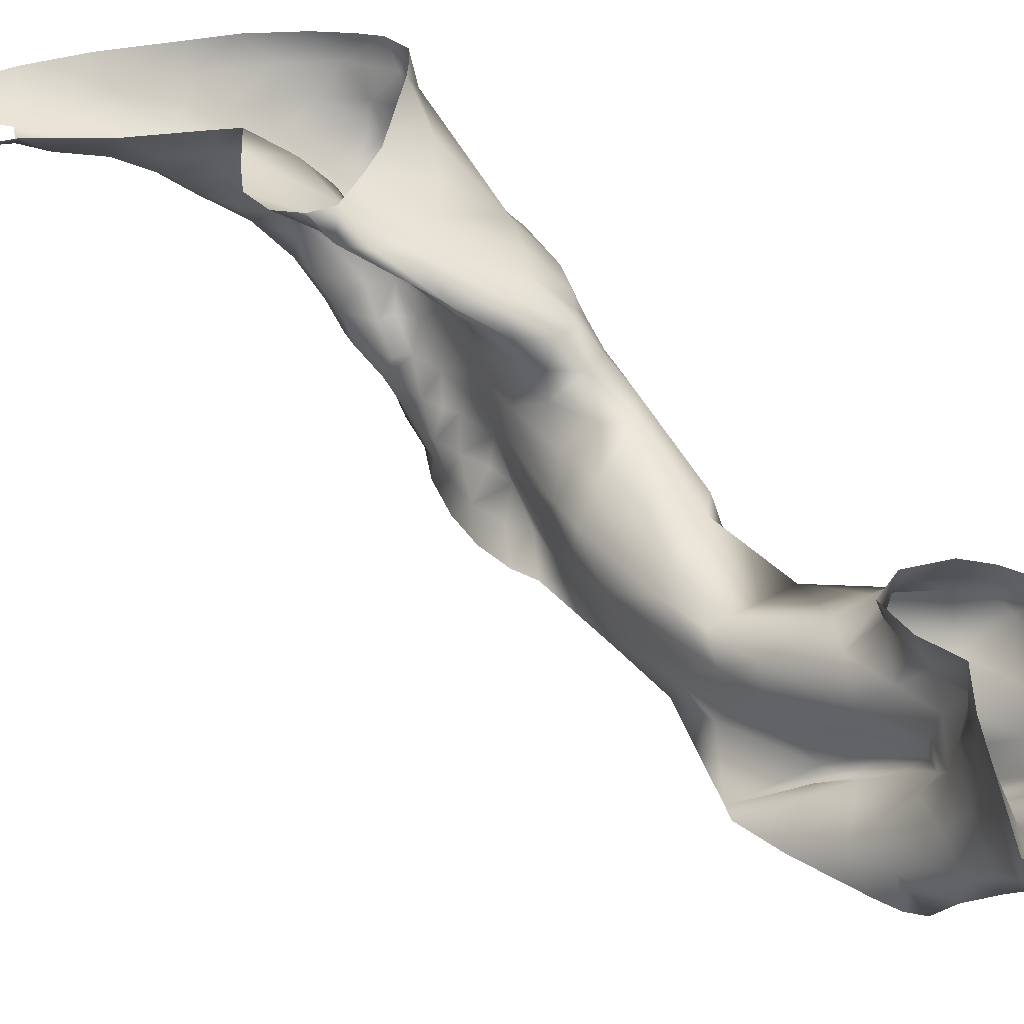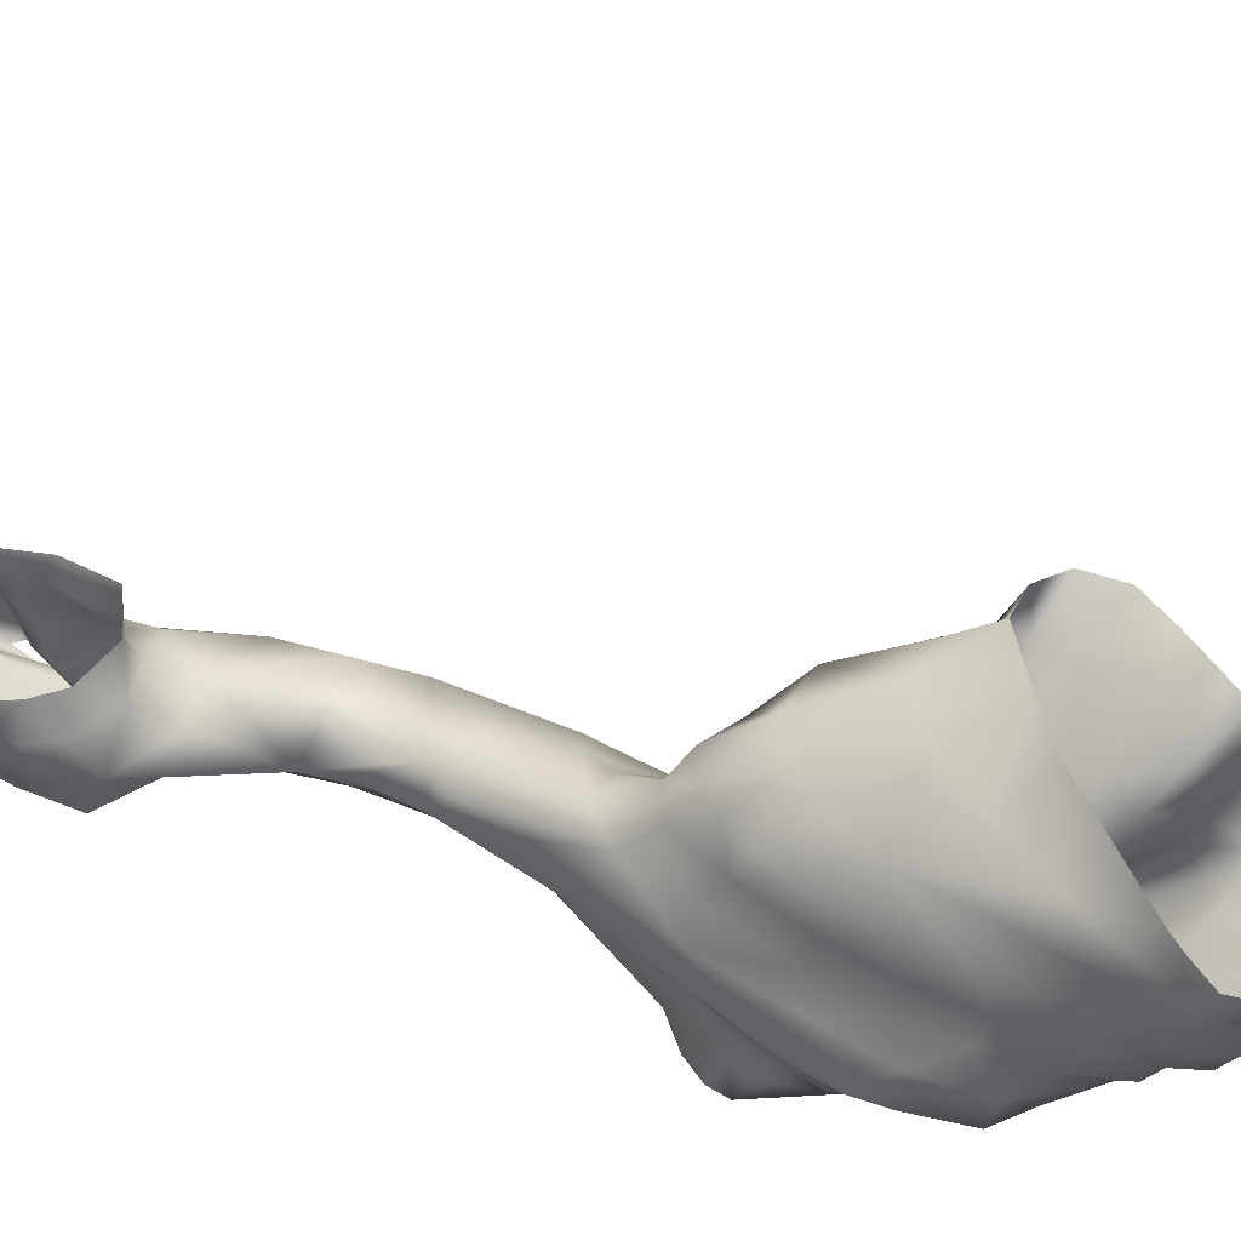
<metadata>
{"format":"obj","ext":"obj","renderer":"f3d","projection":"perspective","resolution":1024,"background":"white","views":[{"elev":35.1,"azim":150.7,"up":"+Z"},{"elev":55.9,"azim":-62.1,"up":"+Z"}]}
</metadata>
<code>
g obj_mesh
v -5.875 4.8 -2.25
v -5.996 5.186 -1.8
v -5.654 4.387 -1.8
v -5.65 4.575 -2.25
v -5.477 4.205 -2.25
v -5.445 3.697 -1.8
v -5.017 3.031 -2.25
v -5.319 3.185 -1.8
v -5.406 2.689 -1.8
v -4.775 2.175 -2.25
v -4.85 1.9 -2.25
v -5.73 2.519 -1.8
v -6.146 2.657 -1.8
v -6.009 2.263 -1.8
v -5.322 0.895 -1.8
v -5.08 0.21 -1.8
v -5.08 0.21 -1.8
v -5.075 1.8 -2.25
v -5.95 0.375 -1.8
v -5.35 1.875 -2.25
v -6.15 1.175 -1.8
v -6.575 2.4 -2.25
v -6.575 2.175 -1.8
v -7.35 2.875 -2.25
v -6.729 2.747 -1.8
v -7.275 3.2 -1.8
v -7.633 3.525 -1.8
v -7.35 3.1 -2.25
v -7.45 3.875 -1.8
v -6.975 3.6 -1.8
v -6.95 3.175 -2.25
v -6.173 3.268 -1.8
v -5.635 2.523 -2.25
v -5.857 3.31 -2.25
v -6.099 3.804 -1.8
v -5.985 4.136 -2.25
v -6.275 4.875 -1.8
v -6.275 5.175 -1.8
v -4.875 -5.225 -2.25
v -4.975 -5.5 -1.8
v -5.05 -6.125 -2.25
v -5.009 -5.978 -1.8
v -5.35 -6.9 -2.25
v -5.167 -7.117 -1.8
v -5.68 -6.456 -1.8
v -5.65 -6.2 -2.25
v -5.776 -5.468 -1.8
v -5.414 -4.291 -2.25
v -5.917 -4.307 -2.25
v -6.546 -4.566 -2.25
v -6.23 -5.495 -1.8
v -7.175 -4.825 -2.25
v -6.874 -5.767 -1.8
v -7.033 -5.076 -1.8
v -6.902 -4.554 -1.8
v -7.15 -4.5 -2.25
v -6.95 -4.125 -2.25
v -6.593 -3.895 -1.8
v -6.55 -3.7 -2.25
v -6.105 -2.718 -1.8
v -5.894 -1.882 -1.8
v -5.8 -1.485 -1.8
v -5.8 -1.485 -1.8
v -5.55 -3.125 -2.25
v -5.003 -1.059 -1.8
v -5.003 -1.059 -1.8
v -5.175 -3.3 -2.25
v -5.25 -2.725 -1.8
v -5.403 -3.884 -1.8
v -4.975 -3.725 -2.25
v -5.141 -4.166 -1.8
v -4.85 -4.425 -2.25
v -4.944 -4.755 -1.8
v -5.357 -4.348 -1.35
v -5.264 -4.847 -1.35
v -5.077 -5.325 -1.35
v -4.913 -5.767 -1.35
v -4.938 -6.671 -1.35
v -5.035 -7.242 -1.35
v -5.599 -6.56 -1.35
v -6.137 -6.204 -1.35
v -6.575 -6.4 -1.35
v -6.888 -6.175 -1.35
v -7.053 -5.803 -1.35
v -7.002 -5.253 -1.35
v -6.88 -4.638 -1.35
v -6.553 -3.887 -1.35
v -6.475 -3.4 -1.35
v -6.078 -2.199 -1.35
v -5.975 -0.9 -1.35
v -6.05 -0.325 -1.35
v -6.25 1 -1.35
v -6.55 1.8 -1.35
v -6.832 2.53 -1.35
v -7.336 3.281 -1.35
v -7.809 4.128 -1.35
v -7.54 4.43 -1.35
v -6.536 4.131 -1.35
v -6.436 4.789 -1.35
v -6.429 5.608 -1.35
v -6.205 5.701 -1.35
v -5.961 5.268 -1.35
v -5.761 4.859 -1.35
v -5.705 3.906 -1.35
v -5.916 3.167 -1.35
v -6.57 3.293 -1.35
v -6.375 2.9 -1.35
v -5.65 2 -1.35
v -5.35 1.4 -1.35
v -5.035 0.37 -1.35
v -4.921 -0.416 -1.35
v -5.038 -2.495 -1.35
v -5.25 -3.425 -1.35
v -5.175 -4.125 -0.9
v -5.375 -4.9 -0.9
v -5.238 -5.614 -0.9
v -5.09 -5.834 -0.9
v -4.95 -6.2 -0.9
v -4.739 -6.931 -0.9
v -4.964 -7.514 -0.9
v -5.254 -7.444 -0.9
v -5.607 -7.22 -0.9
v -6.02 -6.856 -0.9
v -6.513 -6.867 -0.9
v -6.85 -6.831 -0.9
v -7.238 -6.052 -0.9
v -7.187 -5.262 -0.9
v -6.815 -3.932 -0.9
v -6.246 -1.564 -0.9
v -6.294 -0.386 -0.9
v -6.533 1.02 -0.9
v -6.802 1.946 -0.9
v -7.425 3.215 -0.9
v -7.803 3.941 -0.9
v -7.878 4.596 -0.9
v -7.69 5.061 -0.9
v -6.682 4.707 -0.9
v -6.594 5.331 -0.9
v -6.437 6.079 -0.9
v -6.15 6.185 -0.9
v -5.99 5.708 -0.9
v -5.879 4.879 -0.9
v -6.052 4.154 -0.9
v -6.477 3.961 -0.9
v -6.55 3.6 -0.9
v -6.076 2.752 -0.9
v -5.475 1.7 -0.9
v -5.275 0.975 -0.9
v -4.875 -1.1 -0.9
v -4.875 -1.9 -0.9
v -5.05 -2.8 -0.9
v -8.041 4.399 -0.45
v -7.873 5.067 -0.45
v -7.683 5.629 -0.45
v -6.811 5.478 -0.45
v -6.641 6.054 -0.45
v -6.375 6.675 -0.45
v -5.875 6.5 -0.45
v -5.85 6.275 -0.45
v -6.048 5.163 -0.45
v -6.235 4.448 -0.45
v -6.47 3.746 -0.45
v -5.979 2.913 -0.45
v -5.435 1.586 -0.45
v -5.257 0.706 -0.45
v -5.08 -0.172 -0.45
v -4.95 -1.925 -0.45
v -4.975 -2.525 -0.45
v -5.25 -4.925 -0.45
v -5.211 -6.089 -0.45
v -5.05 -6.625 -0.45
v -4.775 -6.7 -0.45
v -4.451 -7.239 -0.45
v -4.483 -7.596 -0.45
v -4.858 -7.792 -0.45
v -5.388 -7.709 -0.45
v -5.935 -8.074 -0.45
v -6.669 -7.911 -0.45
v -7.159 -7.533 -0.45
v -7.375 -6.7 -0.45
v -7.45 -6.2 -0.45
v -7.275 -4.925 -0.45
v -6.775 -2.625 -0.45
v -6.55 -0.925 -0.45
v -6.575 -0.025 -0.45
v -6.75 0.475 -0.45
v -7.65 2.6 -0.45
v -7.969 3.435 -0.45
v -6.204 -0.829 0
v -5.564 -1.206 0
v -5.375 -2.125 0
v -5.35 -2.6 0
v -5.315 -3.046 0
v -5.231 -4.207 0
v -5.285 -5.242 0
v -5.227 -6.753 0
v -4.99 -7.002 0
v -4.711 -6.997 0
v -4.39 -7.466 0
v -4.338 -7.903 0
v -4.747 -8.221 0
v -5.391 -8.395 0
v -5.773 -8.624 0
v -6.303 -8.513 0
v -7.033 -7.633 0
v -7.178 -6.629 0
v -7.091 -5.585 0
v -6.969 -4.169 0
v -6.592 -2.162 0
v -6.51 -1.219 0
v -7.886 5.2 0
v -7.75 5.9 0
v -7.344 6.142 0
v -7.072 6.514 0
v -6.776 6.94 0
v -6.415 7.044 0
v -6.097 6.95 0
v -5.75 6.675 0
v -5.818 6.141 0
v -5.95 5.775 0
v -6.124 5.172 0
v -6.283 4.52 0
v -6.465 3.948 0
v -6.277 3.252 0
v -6.11 2.402 0
v -6.373 1.782 0
v -7.052 1.585 0
v -7.982 1.999 0
v -8.373 2.584 0
v -8.363 2.806 0
v -8.263 3.636 0
v -8.035 4.529 0
v -7.236 7.054 0.45
v -6.681 7.452 0.45
v -5.896 7.298 0.45
v -5.484 6.972 0.45
v -5.712 6.165 0.45
v -6.15 5 0.45
v -6.275 4.675 0.45
v -6.595 4.277 0.45
v -6.45 3.675 0.45
v -6.45 3.29 0.45
v -6.539 2.589 0.45
v -6.771 2.213 0.45
v -7.284 2.081 0.45
v -7.977 2.405 0.45
v -8.245 2.781 0.45
v -8.353 3.159 0.45
v -8.356 3.621 0.45
v -8.314 4.198 0.45
v -8.188 4.699 0.45
v -8.05 5.375 0.45
v -7.804 6.157 0.45
v -7.652 6.595 0.45
v -5.081 -7.175 0.45
v -4.696 -7.352 0.45
v -4.176 -7.862 0.45
v -4.134 -8.407 0.45
v -4.623 -8.629 0.45
v -5.306 -9.016 0.45
v -5.946 -9.089 0.45
v -6.45 -8.777 0.45
v -6.784 -7.883 0.45
v -6.837 -7.199 0.45
v -6.874 -6.451 0.45
v -6.852 -5.369 0.45
v -6.663 -4.084 0.45
v -6.529 -3.1 0.45
v -6.15 -2.596 0.45
v -5.727 -2.673 0.45
v -5.407 -3.475 0.45
v -5.273 -3.968 0.45
v -5.21 -5.055 0.45
v -5.275 -6.225 0.45
v -5.105 -7.412 0.9
v -4.791 -7.615 0.9
v -4.44 -7.777 0.9
v -4.085 -8.197 0.9
v -3.732 -8.91 0.9
v -4.264 -9.347 0.9
v -4.726 -9.461 0.9
v -5.253 -9.685 0.9
v -5.825 -9.654 0.9
v -6.25 -9.4 0.9
v -6.475 -8.9 0.9
v -6.55 -8.4 0.9
v -6.71 -7.33 0.9
v -6.749 -6.226 0.9
v -6.705 -5.441 0.9
v -6.508 -4.37 0.9
v -6.272 -3.554 0.9
v -5.86 -3.279 0.9
v -5.402 -3.553 0.9
v -5.112 -4.139 0.9
v -5.092 -5.042 0.9
v -5.25 -5.8 0.9
v -5.28 -6.698 0.9
v -6.793 7.909 0.9
v -5.475 7.8 0.9
v -5.15 7.575 0.9
v -5.05 7.3 0.9
v -5.691 5.911 0.9
v -6.086 5.051 0.9
v -6.575 4.2 0.9
v -6.321 3.489 0.9
v -6.316 2.706 0.9
v -6.894 2.337 0.9
v -7.626 2.481 0.9
v -7.983 2.83 0.9
v -8.365 3.502 0.9
v -8.475 4.2 0.9
v -8.475 4.6 0.9
v -8.272 5.203 0.9
v -8.165 6.251 0.9
v -8.025 6.686 0.9
v -7.85 7.1 0.9
v -7.504 7.433 0.9
v -4.783 -7.757 1.35
v -3.979 -8.231 1.35
v -3.404 -8.688 1.35
v -3.073 -9.242 1.35
v -3.373 -9.645 1.35
v -4.063 -9.967 1.35
v -4.751 -10.13 1.35
v -6.05 -9.825 1.35
v -6.25 -9.6 1.35
v -6.411 -9.22 1.35
v -6.526 -8.271 1.35
v -6.531 -7.669 1.35
v -6.568 -6.995 1.35
v -6.612 -6.25 1.35
v -6.525 -5.117 1.35
v -6.346 -4.5 1.35
v -6.143 -4.077 1.35
v -5.993 -3.755 1.35
v -5.547 -3.521 1.35
v -5.045 -3.788 1.35
v -4.699 -4.538 1.35
v -4.861 -6.051 1.35
v -5.042 -7.294 1.35
v -3.378 -8.607 1.8
v -2.664 -9.092 1.8
v -2.392 -9.84 1.8
v -2.796 -10.26 1.8
v -3.367 -10.41 1.8
v -4.05 -10.43 1.8
v -4.75 -10.4 1.8
v -5.475 -10.22 1.8
v -6.087 -9.756 1.8
v -6.35 -9.225 1.8
v -6.175 -5.825 1.8
v -5.95 -5.1 1.8
v -5.663 -4.551 1.8
v -5.101 -4.174 1.8
v -4.405 -4.28 1.8
v -4.171 -5.196 1.8
v -4.25 -6.3 1.8
v -4.375 -7.225 1.8
v -4.517 -7.793 1.8
v -3.972 -8.2 1.8
v -6.445 -9.543 2.25
v -6.445 -8.982 2.25
v -5.963 -7.593 2.25
v -5.483 -6.581 2.25
v -4.982 -5.712 2.25
v -4.368 -5.29 2.25
v -3.85 -5.3 2.25
v -3.475 -5.7 2.25
v -3.45 -6.1 2.25
v -3.55 -6.525 2.25
v -3.759 -7.404 2.25
v -4.094 -8.015 2.25
v -3.639 -8.413 2.25
v -3.176 -8.618 2.25
v -2.449 -8.946 2.25
v -1.835 -9.307 2.25
v -1.222 -9.793 2.25
v -0.88 -10.26 2.25
v -1.047 -10.7 2.25
v -1.931 -10.88 2.25
v -2.65 -11 2.25
v -3.85 -10.93 2.25
v -5.056 -10.62 2.25
v -5.874 -10.22 2.25
v -6.475 -9.325 2.7
v -6.25 -8.9 2.7
v -6.075 -8.625 2.7
v -4.85 -7 2.7
v -4.302 -6.478 2.7
v -3.621 -5.897 2.7
v -3.167 -5.904 2.7
v -2.79 -6.207 2.7
v -2.697 -6.81 2.7
v -2.95 -7.4 2.7
v -3.15 -7.8 2.7
v -3.445 -8.376 2.7
v -3.05 -8.525 2.7
v -1.833 -8.948 2.7
v -0.706 -9.584 2.7
v 0.094 -9.708 2.7
v 0.63 -11.33 2.7
v -0.374 -11.46 2.7
v -1.475 -11.53 2.7
v -2.575 -11.4 2.7
v -3.775 -11.1 2.7
v -4.614 -10.89 2.7
v -5.497 -10.48 2.7
v -6.05 -10.1 2.7
v -6.35 -9.825 2.7
f 1 2 3
f 1 3 4
f 4 3 5
f 5 3 6
f 5 6 7
f 7 6 8
f 7 8 9
f 7 9 10
f 10 9 11
f 11 9 12
f 11 12 13
f 11 13 14
f 11 14 15
f 11 15 16
f 11 16 18
f 18 16 19
f 18 19 20
f 20 19 21
f 20 21 22
f 22 21 23
f 22 23 24
f 24 23 25
f 24 25 26
f 24 26 27
f 24 27 28
f 28 27 29
f 28 29 30
f 28 30 31
f 31 30 32
f 31 32 33
f 33 32 34
f 34 32 35
f 34 35 36
f 36 35 37
f 36 37 1
f 1 37 38
f 1 38 2
f 39 40 41
f 41 40 42
f 41 42 43
f 43 42 44
f 43 44 45
f 43 45 46
f 46 45 47
f 46 47 48
f 48 47 49
f 49 47 50
f 50 47 51
f 50 51 52
f 52 51 53
f 52 53 54
f 52 54 55
f 52 55 56
f 56 55 57
f 57 55 58
f 57 58 59
f 59 58 60
f 59 60 61
f 59 61 62
f 59 62 64
f 64 62 65
f 64 65 67
f 67 65 68
f 67 68 69
f 67 69 70
f 70 69 71
f 70 71 72
f 72 71 73
f 72 73 39
f 39 73 40
f 71 74 73
f 73 74 75
f 73 75 76
f 73 76 40
f 40 76 77
f 40 77 42
f 42 77 78
f 42 78 44
f 44 78 79
f 44 79 80
f 44 80 45
f 45 80 81
f 45 81 47
f 47 81 51
f 51 81 53
f 53 81 82
f 53 82 83
f 53 83 84
f 53 84 85
f 53 85 54
f 54 85 86
f 54 86 55
f 55 86 87
f 55 87 58
f 58 87 88
f 58 88 60
f 60 88 89
f 60 89 61
f 61 89 62
f 62 89 90
f 62 90 91
f 62 91 19
f 19 91 92
f 19 92 21
f 21 92 93
f 21 93 23
f 23 93 94
f 23 94 25
f 25 94 26
f 26 94 95
f 26 95 27
f 27 95 96
f 27 96 29
f 29 96 97
f 29 97 98
f 29 98 30
f 30 98 32
f 32 98 35
f 35 98 37
f 37 98 99
f 37 99 38
f 38 99 100
f 38 100 101
f 38 101 2
f 2 101 102
f 2 102 103
f 2 103 3
f 3 103 104
f 3 104 6
f 6 104 105
f 6 105 8
f 8 105 9
f 9 105 12
f 12 105 13
f 13 105 106
f 13 106 107
f 13 107 14
f 14 107 108
f 14 108 109
f 14 109 15
f 15 109 110
f 15 110 16
f 16 110 111
f 16 111 65
f 65 111 112
f 65 112 68
f 68 112 113
f 68 113 69
f 69 113 74
f 69 74 71
f 74 114 115
f 74 115 75
f 75 115 76
f 76 115 116
f 76 116 77
f 77 116 117
f 77 117 118
f 77 118 78
f 78 118 119
f 78 119 79
f 79 119 120
f 79 120 121
f 79 121 122
f 79 122 80
f 80 122 123
f 80 123 81
f 81 123 82
f 82 123 124
f 82 124 125
f 82 125 83
f 83 125 126
f 83 126 84
f 84 126 127
f 84 127 85
f 85 127 86
f 86 127 128
f 86 128 87
f 87 128 88
f 88 128 129
f 88 129 89
f 89 129 90
f 90 129 130
f 90 130 91
f 91 130 92
f 92 130 131
f 92 131 93
f 93 131 132
f 93 132 94
f 94 132 133
f 94 133 95
f 95 133 134
f 95 134 96
f 96 134 135
f 96 135 97
f 97 135 136
f 97 136 137
f 97 137 98
f 98 137 99
f 99 137 138
f 99 138 100
f 100 138 139
f 100 139 101
f 101 139 140
f 101 140 141
f 101 141 102
f 102 141 142
f 102 142 103
f 103 142 143
f 103 143 104
f 104 143 144
f 104 144 105
f 105 144 106
f 106 144 145
f 106 145 107
f 107 145 146
f 107 146 108
f 108 146 147
f 108 147 109
f 109 147 148
f 109 148 110
f 110 148 111
f 111 148 149
f 111 149 112
f 112 149 150
f 112 150 151
f 112 151 113
f 113 151 114
f 113 114 74
f 135 152 153
f 135 153 136
f 136 153 154
f 136 154 155
f 136 155 137
f 137 155 138
f 138 155 139
f 139 155 156
f 139 156 157
f 139 157 140
f 140 157 158
f 140 158 159
f 140 159 141
f 141 159 160
f 141 160 142
f 142 160 161
f 142 161 143
f 143 161 144
f 144 161 162
f 144 162 145
f 145 162 163
f 145 163 146
f 146 163 147
f 147 163 164
f 147 164 148
f 148 164 165
f 148 165 166
f 148 166 149
f 149 166 167
f 149 167 150
f 150 167 168
f 150 168 151
f 151 168 114
f 114 168 169
f 114 169 115
f 115 169 116
f 116 169 170
f 116 170 117
f 117 170 118
f 118 170 171
f 118 171 119
f 119 171 172
f 119 172 173
f 119 173 120
f 120 173 174
f 120 174 175
f 120 175 176
f 120 176 121
f 121 176 122
f 122 176 177
f 122 177 123
f 123 177 178
f 123 178 124
f 124 178 179
f 124 179 125
f 125 179 180
f 125 180 126
f 126 180 181
f 126 181 127
f 127 181 182
f 127 182 128
f 128 182 183
f 128 183 129
f 129 183 184
f 129 184 130
f 130 184 185
f 130 185 186
f 130 186 131
f 131 186 132
f 132 186 187
f 132 187 133
f 133 187 188
f 133 188 134
f 134 188 152
f 134 152 135
f 165 189 166
f 166 189 190
f 166 190 167
f 167 190 191
f 167 191 168
f 168 191 192
f 168 192 193
f 168 193 194
f 168 194 169
f 169 194 195
f 169 195 170
f 170 195 196
f 170 196 171
f 171 196 197
f 171 197 172
f 172 197 198
f 172 198 173
f 173 198 199
f 173 199 174
f 174 199 200
f 174 200 175
f 175 200 201
f 175 201 202
f 175 202 176
f 176 202 177
f 177 202 203
f 177 203 204
f 177 204 178
f 178 204 205
f 178 205 179
f 179 205 206
f 179 206 180
f 180 206 181
f 181 206 207
f 181 207 182
f 182 207 208
f 182 208 183
f 183 208 209
f 183 209 184
f 184 209 210
f 184 210 189
f 184 189 185
f 185 189 186
f 186 189 165
f 153 211 154
f 154 211 212
f 154 212 213
f 154 213 155
f 155 213 156
f 156 213 214
f 156 214 157
f 157 214 215
f 157 215 216
f 157 216 217
f 157 217 158
f 158 217 218
f 158 218 219
f 158 219 159
f 159 219 220
f 159 220 160
f 160 220 221
f 160 221 222
f 160 222 161
f 161 222 223
f 161 223 162
f 162 223 224
f 162 224 163
f 163 224 225
f 163 225 164
f 164 225 226
f 164 226 165
f 165 226 186
f 186 226 227
f 186 227 228
f 186 228 187
f 187 228 229
f 187 229 230
f 187 230 188
f 188 230 231
f 188 231 152
f 152 231 232
f 152 232 153
f 153 232 211
f 214 233 215
f 215 233 234
f 215 234 216
f 216 234 235
f 216 235 217
f 217 235 236
f 217 236 218
f 218 236 237
f 218 237 219
f 219 237 220
f 220 237 238
f 220 238 221
f 221 238 222
f 222 238 239
f 222 239 240
f 222 240 223
f 223 240 241
f 223 241 224
f 224 241 242
f 224 242 243
f 224 243 225
f 225 243 244
f 225 244 226
f 226 244 227
f 227 244 245
f 227 245 228
f 228 245 246
f 228 246 229
f 229 246 247
f 229 247 230
f 230 247 248
f 230 248 231
f 231 248 249
f 231 249 250
f 231 250 232
f 232 250 251
f 232 251 211
f 211 251 252
f 211 252 212
f 212 252 253
f 212 253 213
f 213 253 254
f 213 254 214
f 214 254 233
f 197 255 198
f 198 255 256
f 198 256 199
f 199 256 257
f 199 257 200
f 200 257 258
f 200 258 201
f 201 258 259
f 201 259 202
f 202 259 260
f 202 260 203
f 203 260 261
f 203 261 204
f 204 261 262
f 204 262 263
f 204 263 205
f 205 263 264
f 205 264 206
f 206 264 265
f 206 265 207
f 207 265 266
f 207 266 208
f 208 266 267
f 208 267 268
f 208 268 209
f 209 268 210
f 210 268 269
f 210 269 189
f 189 269 190
f 190 269 191
f 191 269 270
f 191 270 192
f 192 270 193
f 193 270 271
f 193 271 194
f 194 271 272
f 194 272 273
f 194 273 195
f 195 273 274
f 195 274 196
f 196 274 255
f 196 255 197
f 255 275 256
f 256 275 276
f 256 276 277
f 256 277 257
f 257 277 278
f 257 278 258
f 258 278 279
f 258 279 259
f 259 279 280
f 259 280 281
f 259 281 260
f 260 281 282
f 260 282 283
f 260 283 261
f 261 283 284
f 261 284 285
f 261 285 262
f 262 285 286
f 262 286 263
f 263 286 287
f 263 287 264
f 264 287 265
f 265 287 288
f 265 288 266
f 266 288 289
f 266 289 290
f 266 290 267
f 267 290 291
f 267 291 268
f 268 291 292
f 268 292 269
f 269 292 270
f 270 292 271
f 271 292 293
f 271 293 272
f 272 293 294
f 272 294 273
f 273 294 295
f 273 295 296
f 273 296 274
f 274 296 297
f 274 297 255
f 255 297 275
f 234 298 235
f 235 298 299
f 235 299 300
f 235 300 236
f 236 300 301
f 236 301 302
f 236 302 237
f 237 302 238
f 238 302 303
f 238 303 239
f 239 303 304
f 239 304 240
f 240 304 241
f 241 304 305
f 241 305 242
f 242 305 306
f 242 306 243
f 243 306 307
f 243 307 244
f 244 307 245
f 245 307 308
f 245 308 246
f 246 308 309
f 246 309 247
f 247 309 248
f 248 309 310
f 248 310 249
f 249 310 311
f 249 311 250
f 250 311 312
f 250 312 251
f 251 312 313
f 251 313 252
f 252 313 314
f 252 314 253
f 253 314 315
f 253 315 254
f 254 315 316
f 254 316 233
f 233 316 317
f 233 317 234
f 234 317 298
f 277 318 319
f 277 319 278
f 278 319 279
f 279 319 320
f 279 320 321
f 279 321 322
f 279 322 280
f 280 322 323
f 280 323 281
f 281 323 324
f 281 324 282
f 282 324 325
f 282 325 283
f 283 325 326
f 283 326 284
f 284 326 327
f 284 327 285
f 285 327 328
f 285 328 286
f 286 328 329
f 286 329 287
f 287 329 330
f 287 330 288
f 288 330 331
f 288 331 289
f 289 331 332
f 289 332 290
f 290 332 333
f 290 333 334
f 290 334 291
f 291 334 335
f 291 335 292
f 292 335 336
f 292 336 293
f 293 336 337
f 293 337 294
f 294 337 338
f 294 338 295
f 295 338 339
f 295 339 296
f 296 339 297
f 297 339 340
f 297 340 275
f 275 340 276
f 276 340 318
f 276 318 277
f 320 341 321
f 321 341 342
f 321 342 343
f 321 343 322
f 322 343 344
f 322 344 345
f 322 345 323
f 323 345 346
f 323 346 324
f 324 346 347
f 324 347 348
f 324 348 325
f 325 348 349
f 325 349 326
f 326 349 350
f 326 350 327
f 327 350 328
f 328 350 329
f 329 350 351
f 329 351 330
f 330 351 331
f 331 351 332
f 332 351 352
f 332 352 333
f 333 352 353
f 333 353 334
f 334 353 335
f 335 353 354
f 335 354 336
f 336 354 337
f 337 354 355
f 337 355 338
f 338 355 356
f 338 356 339
f 339 356 357
f 339 357 358
f 339 358 340
f 340 358 318
f 318 358 359
f 318 359 319
f 319 359 360
f 319 360 341
f 319 341 320
f 349 361 350
f 350 361 362
f 350 362 351
f 351 362 363
f 351 363 364
f 351 364 365
f 351 365 352
f 352 365 353
f 353 365 366
f 353 366 354
f 354 366 355
f 355 366 367
f 355 367 368
f 355 368 356
f 356 368 357
f 357 368 369
f 357 369 370
f 357 370 358
f 358 370 371
f 358 371 372
f 358 372 359
f 359 372 360
f 360 372 373
f 360 373 341
f 341 373 374
f 341 374 342
f 342 374 375
f 342 375 376
f 342 376 343
f 343 376 377
f 343 377 378
f 343 378 379
f 343 379 380
f 343 380 344
f 344 380 381
f 344 381 345
f 345 381 382
f 345 382 346
f 346 382 383
f 346 383 347
f 347 383 348
f 348 383 384
f 348 384 349
f 349 384 361
f 361 385 362
f 362 385 386
f 362 386 387
f 362 387 363
f 363 387 388
f 363 388 364
f 364 388 389
f 364 389 365
f 365 389 366
f 366 389 390
f 366 390 367
f 367 390 368
f 368 390 391
f 368 391 369
f 369 391 392
f 369 392 370
f 370 392 393
f 370 393 394
f 370 394 371
f 371 394 395
f 371 395 372
f 372 395 396
f 372 396 373
f 373 396 374
f 374 396 397
f 374 397 375
f 375 397 398
f 375 398 376
f 376 398 377
f 377 398 399
f 377 399 378
f 378 399 400
f 379 401 402
f 379 402 403
f 379 403 380
f 380 403 404
f 380 404 381
f 381 404 405
f 381 405 382
f 382 405 406
f 382 406 383
f 383 406 407
f 383 407 384
f 384 407 408
f 384 408 409
f 384 409 361
f 361 409 385
f 62 19 16
f 17 66 63

</code>
